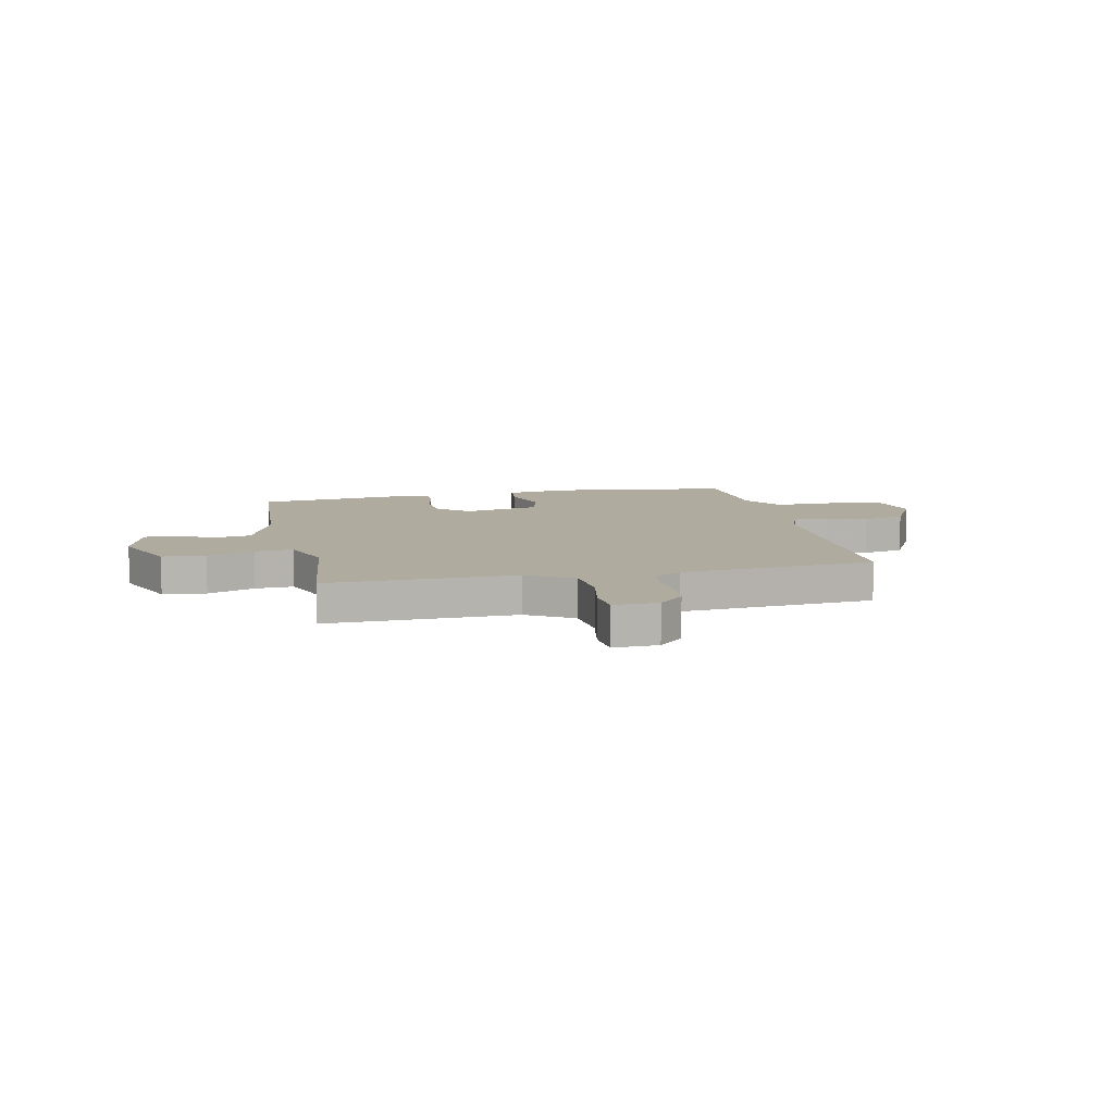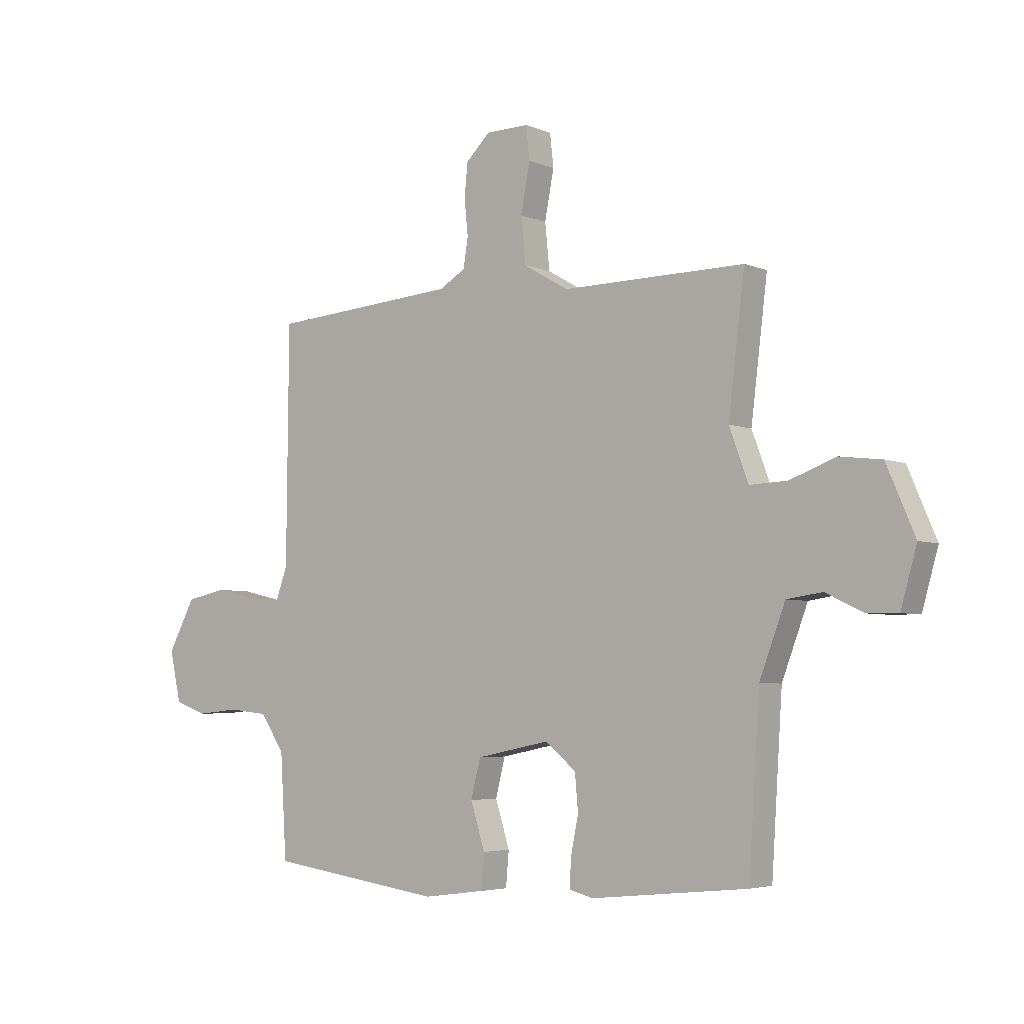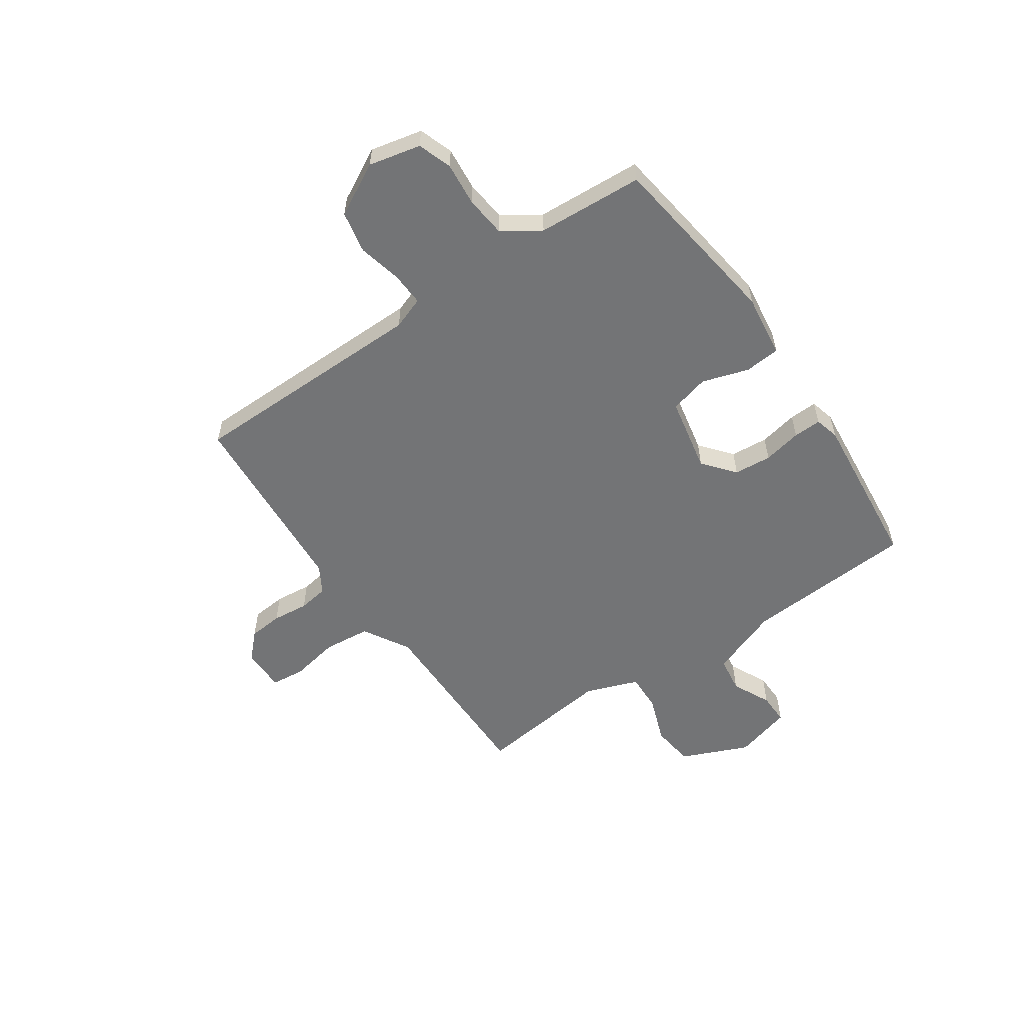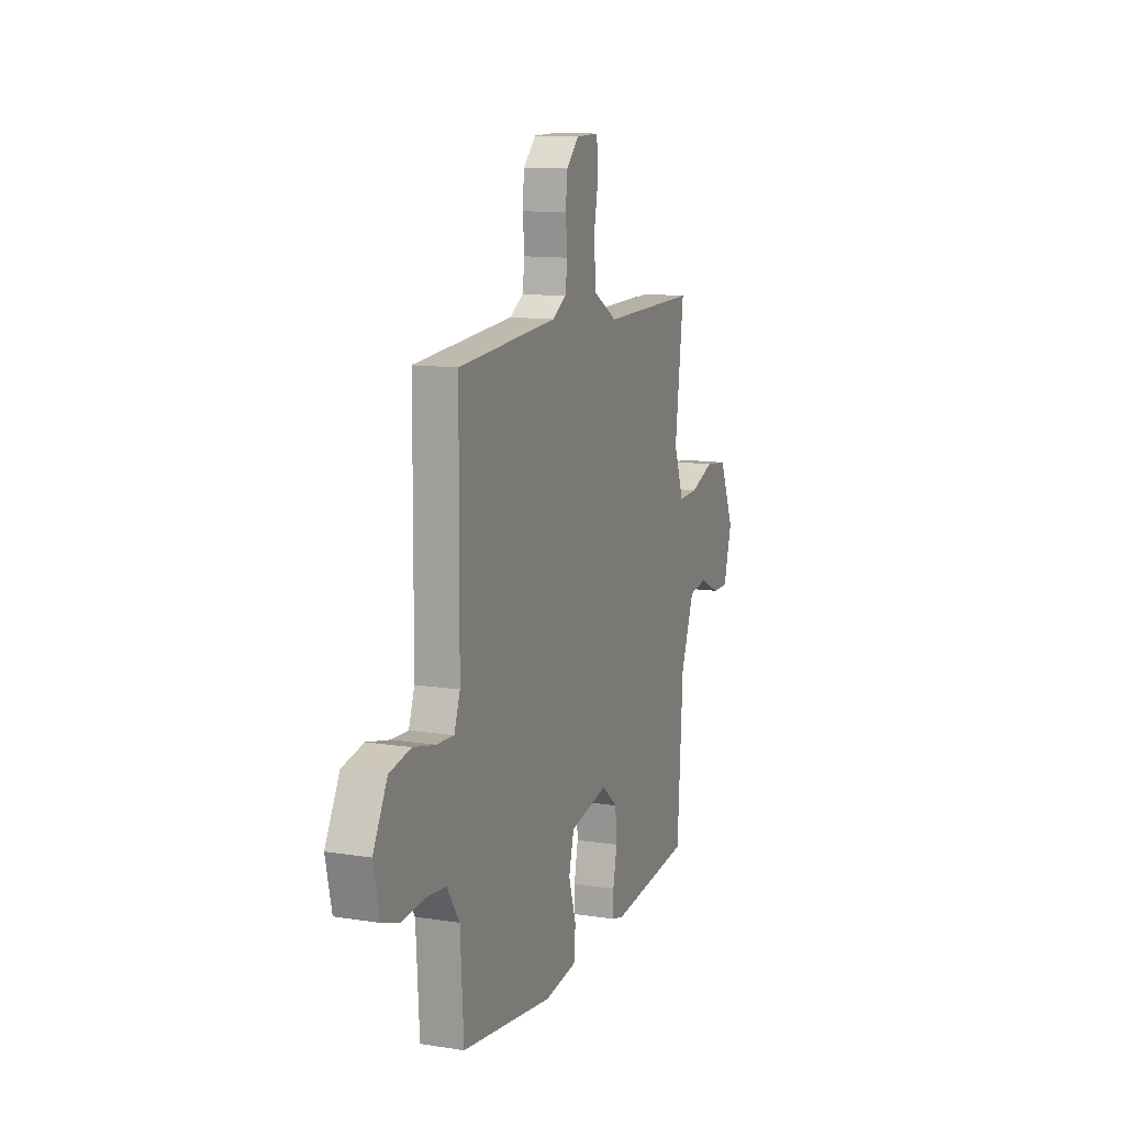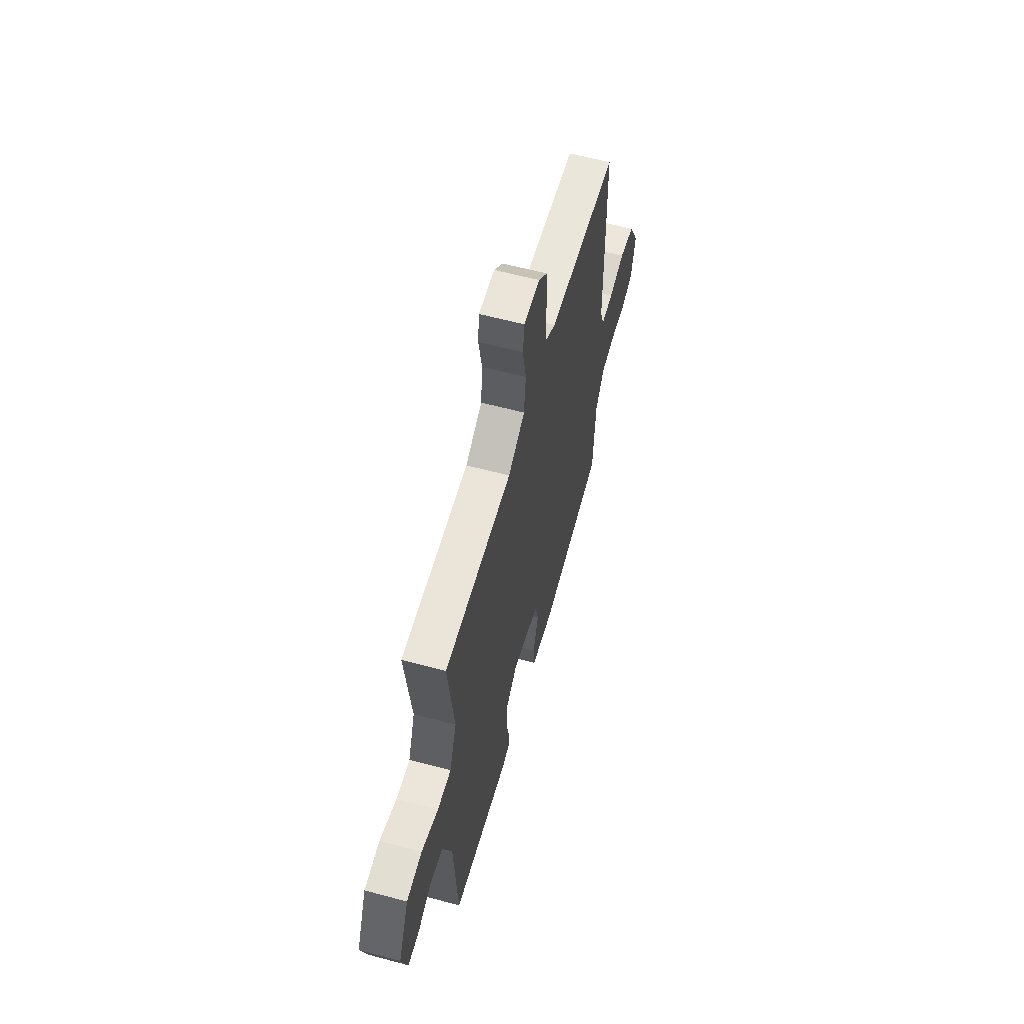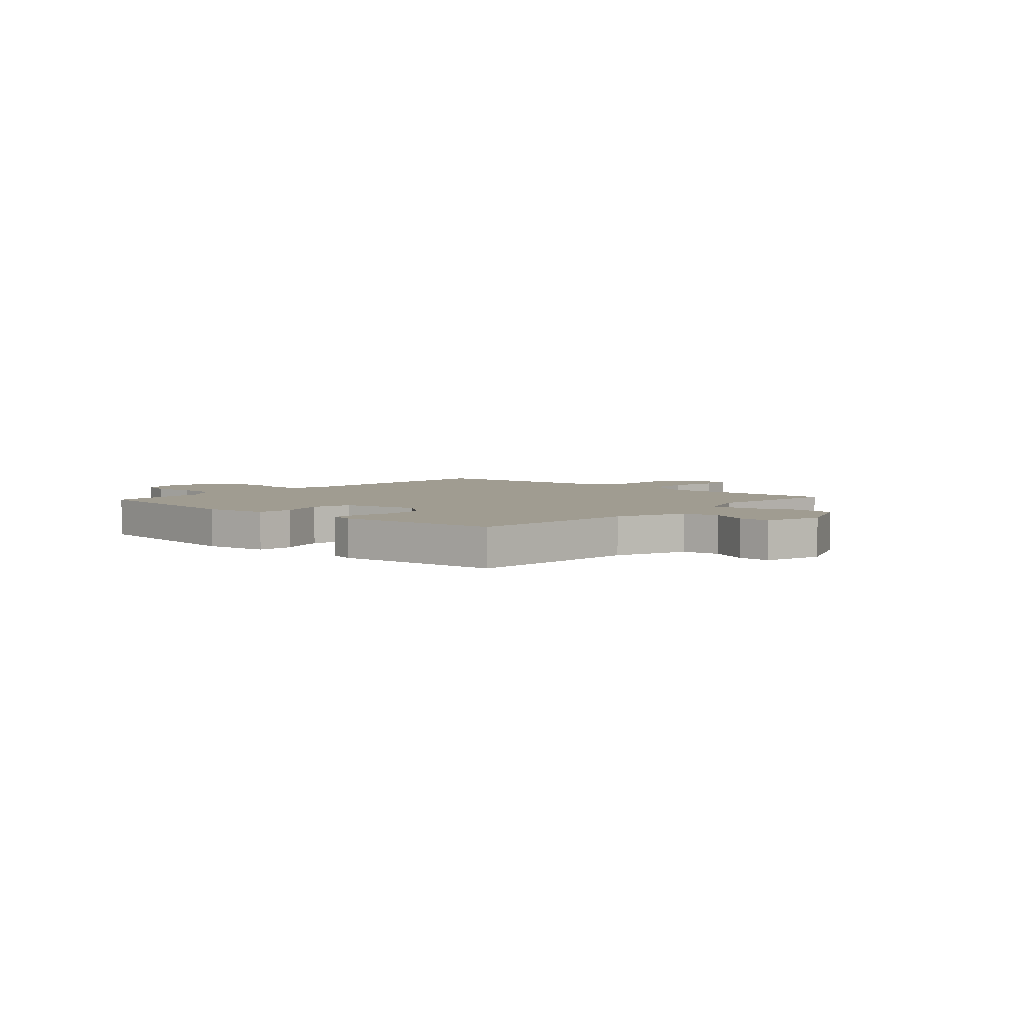
<metadata>
{"format":"obj","ext":"obj","renderer":"f3d","projection":"perspective","resolution":1024,"background":"white","views":[{"elev":9.6,"azim":-12.3,"up":"+Y"},{"elev":-4.5,"azim":-142.5,"up":"+Z"},{"elev":-56.1,"azim":124.5,"up":"+Y"},{"elev":12.0,"azim":110.6,"up":"+Z"},{"elev":60.1,"azim":-74.6,"up":"+Z"},{"elev":4.3,"azim":-138.3,"up":"+Y"}]}
</metadata>
<code>
v 0.5 0.07 0.5
v 0.504 0.07 0.044
v 0.526 0.07 -0.017
v 0.589 0.07 -0.014
v 0.672 0.07 0.005
v 0.751 0.07 -0.011
v 0.804 0.07 -0.11
v 0.782 0.07 -0.208
v 0.718 0.07 -0.23
v 0.636 0.07 -0.222
v 0.559 0.07 -0.23
v 0.512 0.07 -0.3
v 0.5 0.07 -0.5
v 0.16 0.07 -0.547
v 0.04 0.07 -0.531
v 0.034 0.07 -0.464
v 0.062 0.07 -0.376
v 0.043 0.07 -0.302
v -0.1 0.07 -0.273
v -0.16 0.07 -0.322
v -0.166 0.07 -0.393
v -0.151 0.07 -0.466
v -0.149 0.07 -0.519
v -0.195 0.07 -0.531
v -0.5 0.07 -0.5
v -0.521 0.07 -0.176
v -0.571 0.07 -0.044
v -0.64 0.07 -0.034
v -0.713 0.07 -0.069
v -0.773 0.07 -0.07
v -0.804 0.07 0.039
v -0.749 0.07 0.167
v -0.667 0.07 0.177
v -0.578 0.07 0.144
v -0.505 0.07 0.141
v -0.468 0.07 0.241
v -0.5 0.07 0.5
v -0.144 0.07 0.497
v -0.056 0.07 0.548
v -0.047 0.07 0.637
v -0.065 0.07 0.731
v -0.058 0.07 0.795
v 0.026 0.07 0.794
v 0.073 0.07 0.748
v 0.079 0.07 0.683
v 0.072 0.07 0.614
v 0.081 0.07 0.557
v 0.132 0.07 0.527
v 0.5 0 0.5
v 0.504 0 0.044
v 0.526 0 -0.017
v 0.589 0 -0.014
v 0.672 0 0.005
v 0.751 0 -0.011
v 0.804 0 -0.11
v 0.782 0 -0.208
v 0.718 0 -0.23
v 0.636 0 -0.222
v 0.559 0 -0.23
v 0.512 0 -0.3
v 0.5 0 -0.5
v 0.16 0 -0.547
v 0.04 0 -0.531
v 0.034 0 -0.464
v 0.062 0 -0.376
v 0.043 0 -0.302
v -0.1 0 -0.273
v -0.16 0 -0.322
v -0.166 0 -0.393
v -0.151 0 -0.466
v -0.149 0 -0.519
v -0.195 0 -0.531
v -0.5 0 -0.5
v -0.521 0 -0.176
v -0.571 0 -0.044
v -0.64 0 -0.034
v -0.713 0 -0.069
v -0.773 0 -0.07
v -0.804 0 0.039
v -0.749 0 0.167
v -0.667 0 0.177
v -0.578 0 0.144
v -0.505 0 0.141
v -0.468 0 0.241
v -0.5 0 0.5
v -0.144 0 0.497
v -0.056 0 0.548
v -0.047 0 0.637
v -0.065 0 0.731
v -0.058 0 0.795
v 0.026 0 0.794
v 0.073 0 0.748
v 0.079 0 0.683
v 0.072 0 0.614
v 0.081 0 0.557
v 0.132 0 0.527
f 44 45 46
f 43 44 46
f 42 43 46
f 41 42 46
f 40 41 46
f 39 40 46 47
f 38 39 47 48
f 36 37 38
f 48 1 2
f 38 48 2
f 36 38 2
f 35 36 2
f 32 33 34
f 31 32 34
f 30 31 34
f 29 30 34
f 28 29 34
f 35 2 3
f 34 35 3
f 28 34 3
f 27 28 3
f 24 25 26
f 23 24 26
f 22 23 26
f 21 22 26
f 20 21 26 27
f 15 16 17
f 14 15 17
f 13 14 17
f 12 13 17
f 11 12 17 18
f 8 9 10
f 7 8 10
f 6 7 10
f 5 6 10
f 4 5 10
f 3 4 10 11
f 11 18 19
f 3 11 19
f 27 3 19
f 19 20 27
f 94 93 92
f 94 92 91
f 94 91 90
f 94 90 89
f 94 89 88
f 95 94 88 87
f 96 95 87 86
f 86 85 84
f 50 49 96
f 50 96 86
f 50 86 84
f 50 84 83
f 82 81 80
f 82 80 79
f 82 79 78
f 82 78 77
f 82 77 76
f 51 50 83
f 51 83 82
f 51 82 76
f 51 76 75
f 74 73 72
f 74 72 71
f 74 71 70
f 74 70 69
f 75 74 69 68
f 65 64 63
f 65 63 62
f 65 62 61
f 65 61 60
f 66 65 60 59
f 58 57 56
f 58 56 55
f 58 55 54
f 58 54 53
f 58 53 52
f 59 58 52 51
f 67 66 59
f 67 59 51
f 67 51 75
f 75 68 67
f 1 49 50 2
f 2 50 51 3
f 3 51 52 4
f 4 52 53 5
f 5 53 54 6
f 6 54 55 7
f 7 55 56 8
f 8 56 57 9
f 9 57 58 10
f 10 58 59 11
f 11 59 60 12
f 12 60 61 13
f 13 61 62 14
f 14 62 63 15
f 15 63 64 16
f 16 64 65 17
f 17 65 66 18
f 18 66 67 19
f 19 67 68 20
f 20 68 69 21
f 21 69 70 22
f 22 70 71 23
f 23 71 72 24
f 24 72 73 25
f 25 73 74 26
f 26 74 75 27
f 27 75 76 28
f 28 76 77 29
f 29 77 78 30
f 30 78 79 31
f 31 79 80 32
f 32 80 81 33
f 33 81 82 34
f 34 82 83 35
f 35 83 84 36
f 36 84 85 37
f 37 85 86 38
f 38 86 87 39
f 39 87 88 40
f 40 88 89 41
f 41 89 90 42
f 42 90 91 43
f 43 91 92 44
f 44 92 93 45
f 45 93 94 46
f 46 94 95 47
f 47 95 96 48
f 48 96 49 1

</code>
